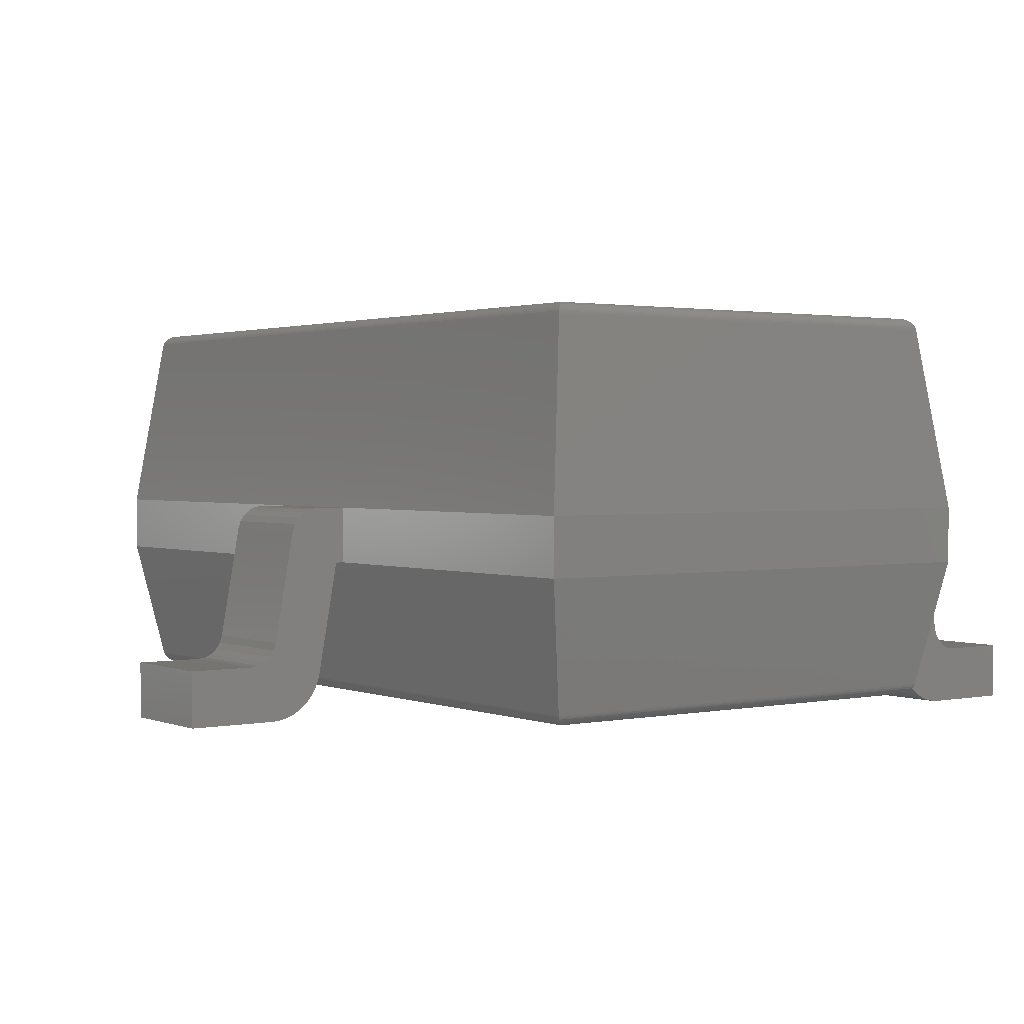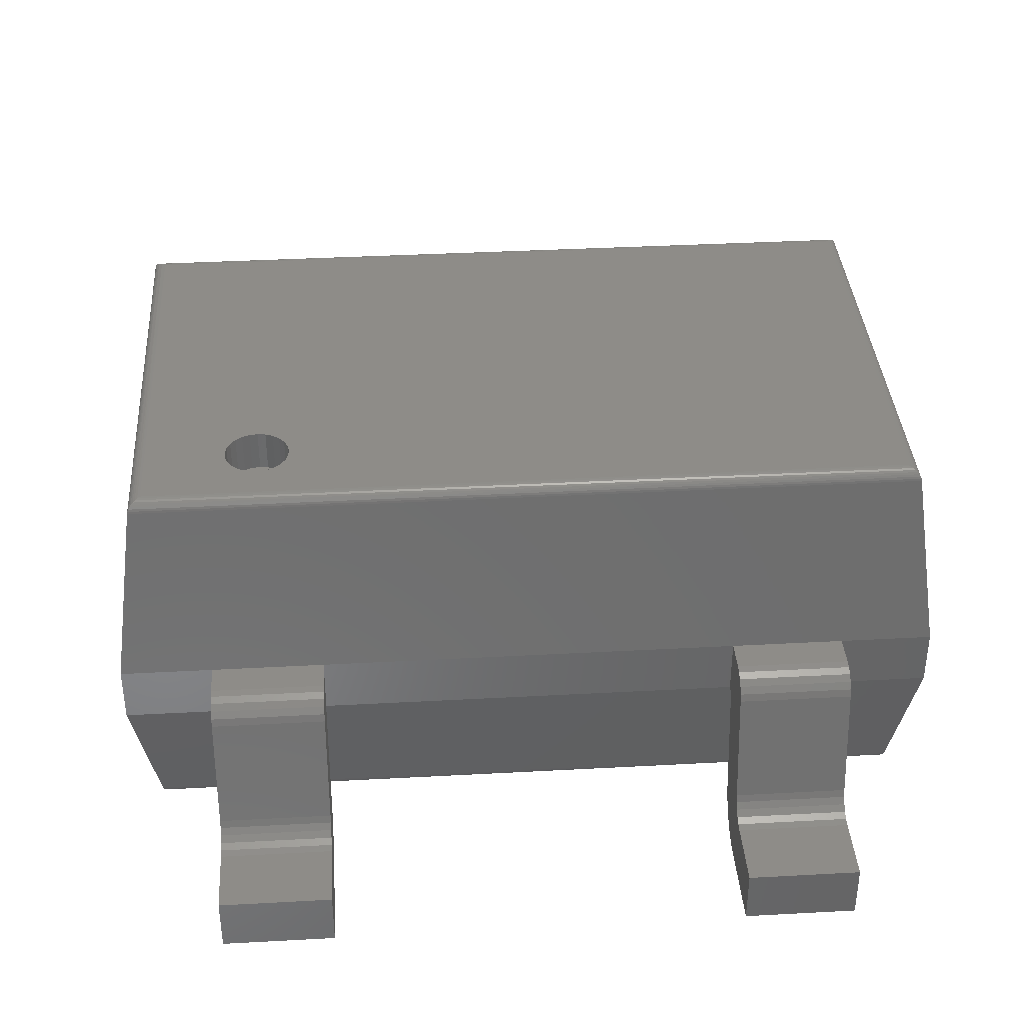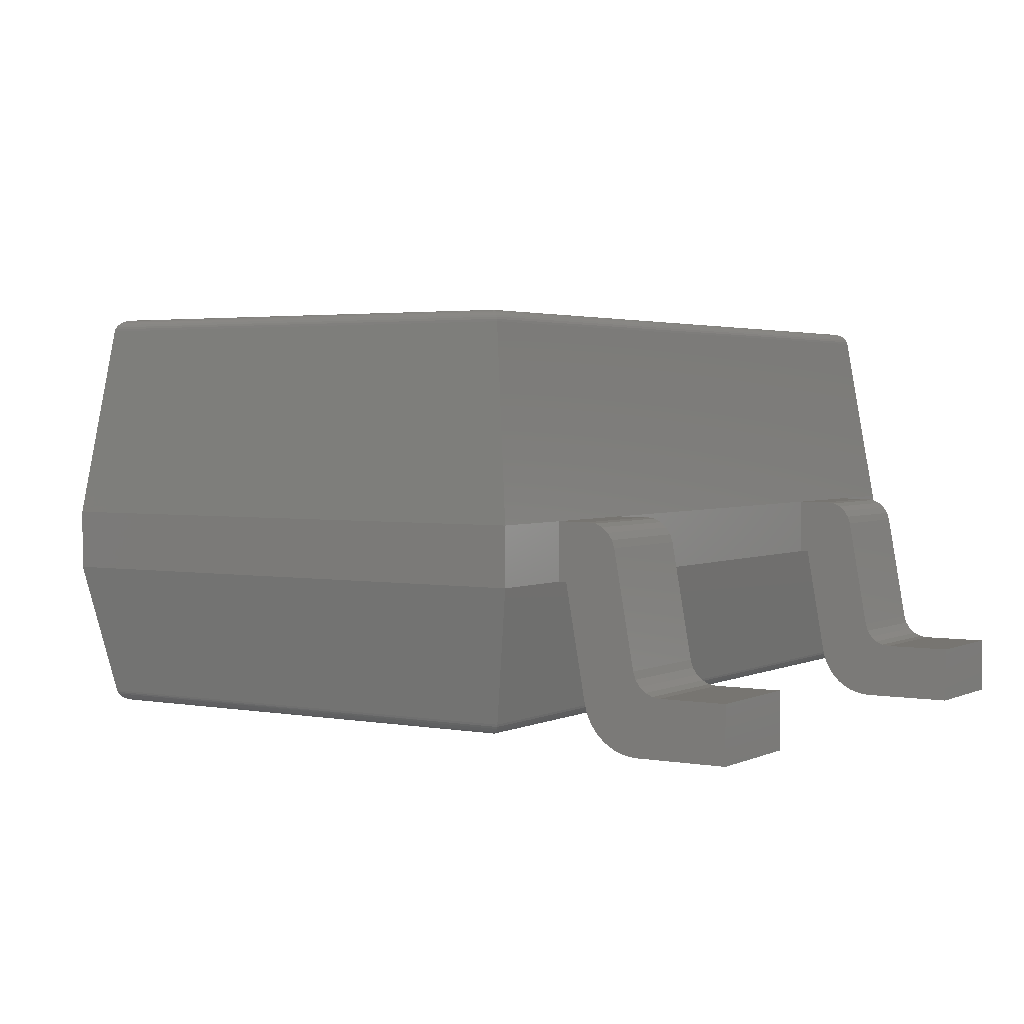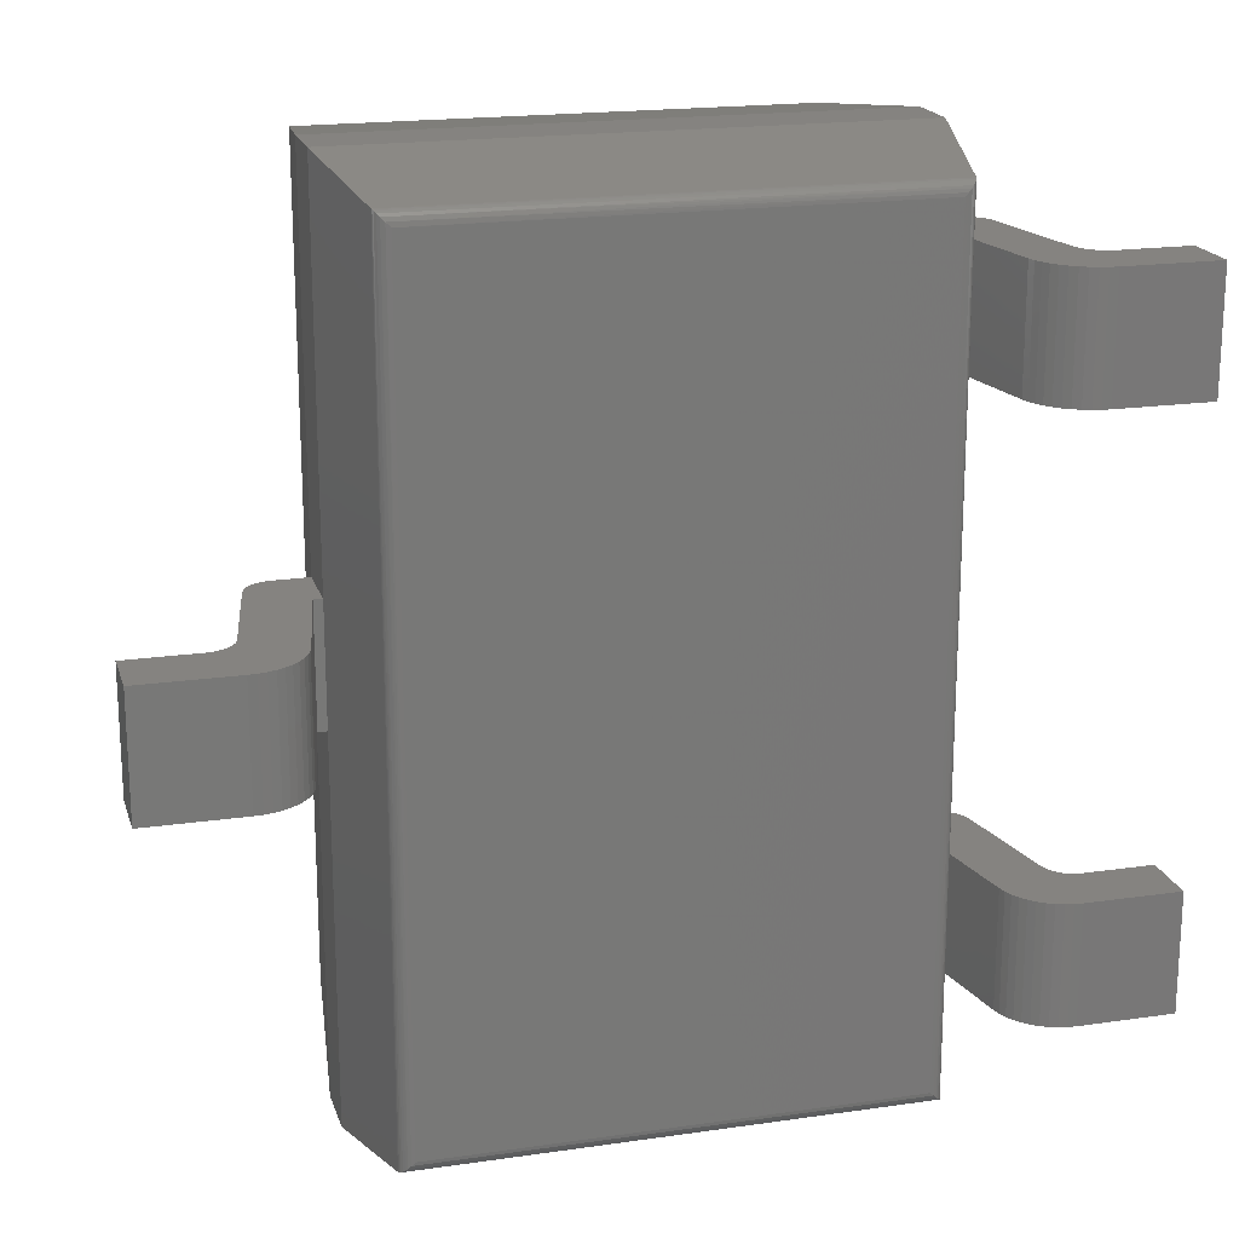
<metadata>
{"format":"stl","ext":"stl","renderer":"f3d","projection":"perspective","resolution":1024,"background":"white","views":[{"elev":1.6,"azim":143.9,"up":"+Z"},{"elev":37.2,"azim":-94.0,"up":"+Z"},{"elev":2.6,"azim":-147.6,"up":"+Z"},{"elev":19.1,"azim":164.7,"up":"+Y"}]}
</metadata>
<code>
# stl→obj: 291 verts, 566 faces
v -0.5672 0.9547 0.07555
v -0.5672 -0.9547 0.07555
v -0.625 -1.012 0.3869
v -0.625 1.012 0.3869
v 0.5672 -0.9547 0.07555
v 0.625 -1.012 0.3869
v -0.5657 -0.9532 0.0702
v -0.5657 0.9532 0.0702
v -0.5633 -0.9508 0.0652
v -0.5633 0.9508 0.0652
v -0.5601 -0.9476 0.0607
v -0.5601 0.9476 0.0607
v -0.556 -0.9435 0.05686
v -0.5514 -0.9389 0.05378
v -0.556 0.9435 0.05686
v -0.5442 -0.9317 0.05096
v -0.5514 0.9389 0.05378
v -0.5365 -0.924 0.05
v -0.5442 0.9317 0.05096
v -0.5365 0.924 0.05
v -0.625 -1.012 0.5244
v -0.625 1.012 0.5244
v 0.5672 0.9547 0.07555
v 0.625 1.012 0.3869
v 0.5657 -0.9532 0.0702
v 0.5633 -0.9508 0.0652
v 0.5601 -0.9476 0.0607
v 0.556 -0.9435 0.05686
v 0.5514 -0.9389 0.05378
v 0.5442 -0.9317 0.05096
v 0.5365 -0.924 0.05
v 0.625 -1.012 0.5244
v 0.5365 0.924 0.05
v 0.5469 0.9344 0.05176
v 0.5552 0.9427 0.05619
v 0.5607 0.9482 0.06149
v 0.5645 0.952 0.06728
v 0.5661 0.9536 0.07132
v -0.5661 -0.9536 0.9728
v -0.5661 0.9536 0.9728
v 0.625 1.012 0.5244
v 0.5661 -0.9536 0.9728
v -0.5649 0.9524 0.9782
v -0.5649 -0.9524 0.9782
v -0.5627 0.9502 0.9833
v -0.5627 -0.9502 0.9833
v -0.5597 0.9472 0.988
v -0.5597 -0.9472 0.988
v -0.5559 0.9434 0.992
v -0.5559 -0.9434 0.992
v -0.5515 0.939 0.9953
v -0.5515 -0.939 0.9953
v -0.5466 -0.9341 0.9978
v -0.5466 0.9341 0.9978
v -0.5409 -0.9284 0.9994
v -0.5409 0.9284 0.9994
v -0.5351 -0.9226 1
v -0.5351 0.9226 1
v 0.5661 0.9536 0.9728
v 0.5649 -0.9524 0.9782
v 0.5627 -0.9502 0.9833
v 0.5597 -0.9472 0.988
v 0.5559 -0.9434 0.992
v 0.5515 -0.939 0.9953
v 0.5466 -0.9341 0.9978
v 0.5409 -0.9284 0.9994
v 0.5351 -0.9226 1
v -0.4382 0.6041 1
v -0.4248 0.5898 1
v -0.4083 0.5793 1
v -0.4476 0.6212 1
v -0.3896 0.5733 1
v -0.3701 0.572 1
v -0.3509 0.5757 1
v -0.3331 0.584 1
v -0.318 0.5965 1
v -0.3509 0.7243 1
v -0.3331 0.716 1
v -0.3701 0.728 1
v -0.3896 0.7267 1
v -0.4083 0.7207 1
v -0.4248 0.7102 1
v -0.4382 0.6959 1
v -0.4476 0.6788 1
v -0.4525 0.6598 1
v -0.4525 0.6402 1
v 0.5351 0.9226 1
v -0.2993 0.6694 1
v -0.2969 0.65 1
v -0.3065 0.6876 1
v -0.318 0.7035 1
v -0.3065 0.6124 1
v -0.2993 0.6306 1
v 0.5448 0.9323 0.9985
v 0.5535 0.941 0.994
v 0.5593 0.9468 0.9885
v 0.5629 0.9504 0.983
v 0.5649 0.9524 0.978
v -0.3331 0.584 0.9
v -0.3509 0.5757 0.9
v -0.318 0.5965 0.9
v -0.2993 0.6694 0.9
v -0.2969 0.65 0.9
v -0.3065 0.6876 0.9
v -0.3065 0.6124 0.9
v -0.2993 0.6306 0.9
v -0.318 0.7035 0.9
v -0.3331 0.716 0.9
v -0.3509 0.7243 0.9
v -0.3701 0.728 0.9
v -0.3896 0.7267 0.9
v -0.4083 0.7207 0.9
v -0.4248 0.7102 0.9
v -0.4382 0.6959 0.9
v -0.4476 0.6788 0.9
v -0.4525 0.6598 0.9
v -0.4525 0.6402 0.9
v -0.4476 0.6212 0.9
v -0.4382 0.6041 0.9
v -0.4248 0.5898 0.9
v -0.4083 0.5793 0.9
v -0.3896 0.5733 0.9
v -0.3701 0.572 0.9
v -0.8874 0.7875 0.1375
v -1.05 0.7875 0.1375
v -1.05 0.5125 0.1375
v -0.8874 0.5125 0.1375
v -0.83 0.7875 0
v -1.05 0.7875 0
v -0.8685 0.7875 0.1401
v -0.8511 0.7875 0.1479
v -0.8109 0.7875 0.001331
v -0.7922 0.7875 0.0053
v -0.7742 0.7875 0.01183
v -0.7573 0.7875 0.02079
v -0.7418 0.7875 0.03201
v -0.8364 0.7875 0.1601
v -0.728 0.7875 0.04528
v -0.7162 0.7875 0.06033
v -0.7065 0.7875 0.07687
v -0.6993 0.7875 0.09459
v -0.6946 0.7875 0.1131
v -0.8257 0.7875 0.1759
v -0.8198 0.7875 0.1941
v -0.6454 0.7875 0.3869
v -0.7705 0.7875 0.4678
v -0.7392 0.7875 0.514
v -0.7646 0.7875 0.4859
v -0.7538 0.7875 0.5017
v -0.7217 0.7875 0.5217
v -0.7028 0.7875 0.5244
v -0.625 0.7875 0.5244
v -0.625 0.7875 0.3869
v -0.8685 0.5125 0.1401
v -0.8511 0.5125 0.1479
v -0.8364 0.5125 0.1601
v -0.8257 0.5125 0.1759
v -0.8198 0.5125 0.1941
v -1.05 0.5125 0
v -0.83 0.5125 0
v -0.8109 0.5125 0.001331
v -0.7922 0.5125 0.0053
v -0.7742 0.5125 0.01183
v -0.7573 0.5125 0.02079
v -0.7418 0.5125 0.03201
v -0.728 0.5125 0.04528
v -0.7162 0.5125 0.06033
v -0.7065 0.5125 0.07687
v -0.6993 0.5125 0.09459
v -0.6946 0.5125 0.1131
v -0.7705 0.5125 0.4678
v -0.6454 0.5125 0.3869
v -0.7538 0.5125 0.5017
v -0.7646 0.5125 0.4859
v -0.7392 0.5125 0.514
v -0.7217 0.5125 0.5217
v -0.7028 0.5125 0.5244
v -0.625 0.5125 0.3869
v -0.625 0.5125 0.5244
v -0.8874 -0.5125 0.1375
v -1.05 -0.5125 0.1375
v -1.05 -0.7875 0.1375
v -0.8874 -0.7875 0.1375
v -0.83 -0.5125 0
v -1.05 -0.5125 0
v -0.8685 -0.5125 0.1401
v -0.8511 -0.5125 0.1479
v -0.8109 -0.5125 0.001331
v -0.7922 -0.5125 0.0053
v -0.7742 -0.5125 0.01183
v -0.7573 -0.5125 0.02079
v -0.7418 -0.5125 0.03201
v -0.8364 -0.5125 0.1601
v -0.728 -0.5125 0.04528
v -0.7162 -0.5125 0.06033
v -0.7065 -0.5125 0.07687
v -0.6993 -0.5125 0.09459
v -0.6946 -0.5125 0.1131
v -0.8257 -0.5125 0.1759
v -0.8198 -0.5125 0.1941
v -0.6454 -0.5125 0.3869
v -0.7705 -0.5125 0.4678
v -0.7392 -0.5125 0.514
v -0.7646 -0.5125 0.4859
v -0.7538 -0.5125 0.5017
v -0.7217 -0.5125 0.5217
v -0.7028 -0.5125 0.5244
v -0.625 -0.5125 0.5244
v -0.625 -0.5125 0.3869
v -0.8685 -0.7875 0.1401
v -0.8511 -0.7875 0.1479
v -0.8364 -0.7875 0.1601
v -0.8257 -0.7875 0.1759
v -0.8198 -0.7875 0.1941
v -1.05 -0.7875 0
v -0.83 -0.7875 0
v -0.8109 -0.7875 0.001331
v -0.7922 -0.7875 0.0053
v -0.7742 -0.7875 0.01183
v -0.7573 -0.7875 0.02079
v -0.7418 -0.7875 0.03201
v -0.728 -0.7875 0.04528
v -0.7162 -0.7875 0.06033
v -0.7065 -0.7875 0.07687
v -0.6993 -0.7875 0.09459
v -0.6946 -0.7875 0.1131
v -0.7705 -0.7875 0.4678
v -0.6454 -0.7875 0.3869
v -0.7538 -0.7875 0.5017
v -0.7646 -0.7875 0.4859
v -0.7392 -0.7875 0.514
v -0.7217 -0.7875 0.5217
v -0.7028 -0.7875 0.5244
v -0.625 -0.7875 0.3869
v -0.625 -0.7875 0.5244
v 1.05 0.1375 0.1375
v 0.8874 0.1375 0.1375
v 0.8874 -0.1375 0.1375
v 1.05 -0.1375 0.1375
v 0.8364 0.1375 0.1601
v 0.7418 0.1375 0.03201
v 0.728 0.1375 0.04528
v 0.7162 0.1375 0.06033
v 0.7065 0.1375 0.07687
v 0.6993 0.1375 0.09459
v 0.6946 0.1375 0.1131
v 0.8511 0.1375 0.1479
v 0.83 0.1375 0
v 0.8109 0.1375 0.001331
v 0.7922 0.1375 0.0053
v 0.7742 0.1375 0.01183
v 0.7573 0.1375 0.02079
v 0.8257 0.1375 0.1759
v 0.8685 0.1375 0.1401
v 0.8198 0.1375 0.1941
v 0.6454 0.1375 0.3869
v 1.05 0.1375 0
v 0.625 0.1375 0.5244
v 0.625 0.1375 0.3869
v 0.7028 0.1375 0.5244
v 0.7705 0.1375 0.4678
v 0.7217 0.1375 0.5217
v 0.7392 0.1375 0.514
v 0.7646 0.1375 0.4859
v 0.7538 0.1375 0.5017
v 0.8685 -0.1375 0.1401
v 0.8511 -0.1375 0.1479
v 0.8364 -0.1375 0.1601
v 0.8257 -0.1375 0.1759
v 0.8198 -0.1375 0.1941
v 1.05 -0.1375 0
v 0.728 -0.1375 0.04528
v 0.7418 -0.1375 0.03201
v 0.7162 -0.1375 0.06033
v 0.7065 -0.1375 0.07687
v 0.6993 -0.1375 0.09459
v 0.6946 -0.1375 0.1131
v 0.8109 -0.1375 0.001331
v 0.83 -0.1375 0
v 0.7922 -0.1375 0.0053
v 0.7742 -0.1375 0.01183
v 0.7573 -0.1375 0.02079
v 0.6454 -0.1375 0.3869
v 0.625 -0.1375 0.3869
v 0.625 -0.1375 0.5244
v 0.7028 -0.1375 0.5244
v 0.7705 -0.1375 0.4678
v 0.7217 -0.1375 0.5217
v 0.7646 -0.1375 0.4859
v 0.7392 -0.1375 0.514
v 0.7538 -0.1375 0.5017
f 1 2 3
f 1 3 4
f 3 2 5
f 6 3 5
f 7 2 8
f 2 1 8
f 9 7 10
f 7 8 10
f 11 9 12
f 13 11 12
f 9 10 12
f 14 13 15
f 13 12 15
f 16 14 17
f 14 15 17
f 18 16 19
f 16 17 19
f 18 19 20
f 4 3 21
f 22 4 21
f 23 1 4
f 23 4 24
f 25 2 7
f 25 5 2
f 26 7 9
f 26 25 7
f 27 9 11
f 27 26 9
f 28 11 13
f 28 13 14
f 28 27 11
f 29 14 16
f 29 28 14
f 30 16 18
f 30 29 16
f 31 30 18
f 21 3 6
f 21 6 32
f 6 5 23
f 24 6 23
f 18 20 33
f 31 18 33
f 33 20 19
f 34 19 17
f 34 33 19
f 35 17 15
f 35 34 17
f 36 12 10
f 36 15 12
f 36 35 15
f 37 10 8
f 37 36 10
f 38 8 1
f 38 37 8
f 23 38 1
f 21 39 22
f 22 39 40
f 24 4 22
f 41 24 22
f 30 31 33
f 29 30 34
f 30 33 34
f 28 29 35
f 29 34 35
f 26 27 36
f 27 28 36
f 28 35 36
f 25 26 37
f 26 36 37
f 5 25 38
f 25 37 38
f 5 38 23
f 32 6 24
f 32 24 41
f 42 39 21
f 42 21 32
f 43 39 44
f 43 40 39
f 45 44 46
f 45 43 44
f 47 46 48
f 47 45 46
f 49 48 50
f 49 47 48
f 51 50 52
f 51 52 53
f 51 49 50
f 54 53 55
f 54 51 53
f 56 55 57
f 56 54 55
f 58 56 57
f 22 40 41
f 41 40 59
f 41 42 32
f 59 42 41
f 44 39 42
f 46 44 60
f 44 42 60
f 48 46 61
f 46 60 61
f 50 48 62
f 48 61 62
f 52 50 63
f 50 62 63
f 53 52 64
f 52 63 64
f 55 53 65
f 53 64 65
f 57 55 66
f 55 65 66
f 57 66 67
f 68 57 69
f 70 69 57
f 71 57 68
f 72 70 57
f 73 72 57
f 74 57 67
f 74 73 57
f 75 74 67
f 76 75 67
f 58 77 78
f 58 79 77
f 58 80 79
f 58 81 80
f 58 82 81
f 58 83 82
f 58 84 83
f 58 85 84
f 58 86 85
f 87 88 89
f 87 90 88
f 87 91 90
f 87 78 91
f 87 92 76
f 87 93 92
f 87 89 93
f 87 76 67
f 87 58 78
f 58 57 86
f 86 57 71
f 56 58 87
f 51 54 94
f 54 56 94
f 56 87 94
f 49 51 95
f 51 94 95
f 47 49 96
f 49 95 96
f 43 45 97
f 45 47 97
f 47 96 97
f 40 43 98
f 43 97 98
f 40 98 59
f 87 67 66
f 94 65 64
f 94 66 65
f 94 87 66
f 95 64 63
f 95 94 64
f 96 63 62
f 96 95 63
f 97 61 60
f 97 62 61
f 97 96 62
f 98 60 42
f 98 97 60
f 59 98 42
f 99 100 75
f 101 99 75
f 100 74 75
f 101 75 76
f 102 103 88
f 104 102 88
f 105 101 92
f 103 89 88
f 106 105 92
f 101 76 92
f 103 106 93
f 104 88 90
f 106 92 93
f 103 93 89
f 107 104 91
f 108 107 91
f 104 90 91
f 108 91 78
f 109 108 77
f 108 78 77
f 110 109 79
f 111 110 79
f 109 77 79
f 112 111 80
f 111 79 80
f 113 112 81
f 112 80 81
f 114 113 82
f 113 81 82
f 115 114 83
f 114 82 83
f 115 83 84
f 116 115 85
f 117 116 85
f 115 84 85
f 117 85 86
f 117 86 71
f 118 117 71
f 119 118 71
f 119 71 68
f 120 119 68
f 121 120 69
f 120 68 69
f 122 121 70
f 121 69 70
f 122 70 72
f 123 122 73
f 100 123 73
f 122 72 73
f 100 73 74
f 121 119 120
f 117 118 119
f 100 121 122
f 100 122 123
f 101 100 99
f 101 119 121
f 101 117 119
f 101 121 100
f 113 114 115
f 113 115 116
f 113 116 117
f 106 101 105
f 106 117 101
f 106 113 117
f 111 112 113
f 102 106 103
f 109 110 111
f 109 111 113
f 109 113 106
f 109 106 102
f 104 109 102
f 108 109 104
f 107 108 104
f 124 125 126
f 124 126 127
f 124 128 129
f 124 129 125
f 130 128 124
f 131 132 128
f 131 133 132
f 131 134 133
f 131 135 134
f 131 136 135
f 131 128 130
f 137 138 136
f 137 136 131
f 139 138 137
f 140 139 137
f 141 140 137
f 142 137 143
f 142 143 144
f 142 141 137
f 145 144 146
f 145 142 144
f 147 148 149
f 150 148 147
f 151 146 148
f 151 145 146
f 151 148 150
f 152 153 145
f 152 145 151
f 124 127 154
f 130 124 154
f 131 154 155
f 131 130 154
f 137 155 156
f 137 156 157
f 137 131 155
f 143 137 157
f 144 157 158
f 144 143 157
f 125 129 126
f 129 159 126
f 159 160 127
f 126 159 127
f 127 160 154
f 160 161 155
f 161 162 155
f 162 163 155
f 163 164 155
f 164 165 155
f 154 160 155
f 165 166 156
f 155 165 156
f 156 166 167
f 156 167 168
f 156 168 169
f 157 156 170
f 158 157 170
f 156 169 170
f 171 158 172
f 158 170 172
f 173 174 175
f 175 174 176
f 174 171 177
f 171 172 177
f 176 174 177
f 172 178 179
f 177 172 179
f 159 129 128
f 160 159 128
f 161 160 132
f 160 128 132
f 162 161 133
f 161 132 133
f 163 162 134
f 162 133 134
f 164 163 135
f 163 134 135
f 165 164 136
f 164 135 136
f 166 165 138
f 165 136 138
f 167 166 139
f 166 138 139
f 168 167 140
f 167 139 140
f 169 168 141
f 168 140 141
f 170 169 142
f 169 141 142
f 145 170 142
f 172 170 145
f 178 172 153
f 172 145 153
f 178 153 152
f 179 178 152
f 144 158 171
f 146 144 171
f 152 177 179
f 152 151 177
f 146 171 174
f 148 146 174
f 149 174 173
f 149 148 174
f 147 173 175
f 147 175 176
f 147 149 173
f 150 147 176
f 151 176 177
f 151 150 176
f 180 181 182
f 180 182 183
f 180 184 185
f 180 185 181
f 186 184 180
f 187 188 184
f 187 189 188
f 187 190 189
f 187 191 190
f 187 192 191
f 187 184 186
f 193 194 192
f 193 192 187
f 195 194 193
f 196 195 193
f 197 196 193
f 198 193 199
f 198 199 200
f 198 197 193
f 201 200 202
f 201 198 200
f 203 204 205
f 206 204 203
f 207 202 204
f 207 201 202
f 207 204 206
f 208 209 201
f 208 201 207
f 180 183 210
f 186 180 210
f 187 210 211
f 187 186 210
f 193 211 212
f 193 212 213
f 193 187 211
f 199 193 213
f 200 213 214
f 200 199 213
f 181 185 182
f 185 215 182
f 215 216 183
f 182 215 183
f 183 216 210
f 216 217 211
f 217 218 211
f 218 219 211
f 219 220 211
f 220 221 211
f 210 216 211
f 221 222 212
f 211 221 212
f 212 222 223
f 212 223 224
f 212 224 225
f 213 212 226
f 214 213 226
f 212 225 226
f 227 214 228
f 214 226 228
f 229 230 231
f 231 230 232
f 230 227 233
f 227 228 233
f 232 230 233
f 228 234 235
f 233 228 235
f 215 185 184
f 216 215 184
f 217 216 188
f 216 184 188
f 218 217 189
f 217 188 189
f 219 218 190
f 218 189 190
f 220 219 191
f 219 190 191
f 221 220 192
f 220 191 192
f 222 221 194
f 221 192 194
f 223 222 195
f 222 194 195
f 224 223 196
f 223 195 196
f 225 224 197
f 224 196 197
f 226 225 198
f 225 197 198
f 201 226 198
f 228 226 201
f 234 228 209
f 228 201 209
f 234 209 208
f 235 234 208
f 200 214 227
f 202 200 227
f 208 233 235
f 208 207 233
f 202 227 230
f 204 202 230
f 205 230 229
f 205 204 230
f 203 229 231
f 203 231 232
f 203 205 229
f 206 203 232
f 207 232 233
f 207 206 232
f 236 237 238
f 236 238 239
f 240 241 242
f 240 242 243
f 240 243 244
f 240 244 245
f 240 245 246
f 247 248 249
f 247 249 250
f 247 250 251
f 247 251 252
f 247 252 241
f 247 241 240
f 253 240 246
f 254 248 247
f 255 253 246
f 237 248 254
f 256 255 246
f 257 248 237
f 258 256 259
f 236 257 237
f 260 256 258
f 261 255 256
f 261 256 260
f 262 261 260
f 263 264 261
f 263 261 262
f 265 264 263
f 266 238 237
f 267 266 254
f 266 237 254
f 268 267 247
f 267 254 247
f 269 268 240
f 268 247 240
f 270 269 253
f 269 240 253
f 270 253 255
f 239 257 236
f 239 271 257
f 272 273 268
f 274 272 268
f 275 274 268
f 276 275 268
f 277 276 268
f 278 279 267
f 280 278 267
f 281 280 267
f 282 281 267
f 273 282 267
f 268 273 267
f 277 268 269
f 267 279 266
f 277 269 270
f 266 279 238
f 277 270 283
f 238 279 271
f 284 283 285
f 238 271 239
f 285 283 286
f 283 270 287
f 286 283 287
f 286 287 288
f 287 289 290
f 288 287 290
f 290 289 291
f 271 279 257
f 279 248 257
f 249 279 278
f 249 248 279
f 250 278 280
f 250 249 278
f 251 280 281
f 251 250 280
f 252 281 282
f 252 251 281
f 241 282 273
f 241 273 272
f 241 252 282
f 242 241 272
f 243 272 274
f 243 242 272
f 244 274 275
f 244 243 274
f 245 275 276
f 245 276 277
f 245 244 275
f 246 245 277
f 246 277 256
f 256 277 283
f 283 284 256
f 284 259 256
f 258 259 284
f 258 284 285
f 261 270 255
f 287 270 261
f 260 258 285
f 260 285 286
f 289 287 261
f 291 289 264
f 289 261 264
f 290 291 265
f 291 264 265
f 288 290 263
f 290 265 263
f 288 263 262
f 286 288 260
f 288 262 260

</code>
